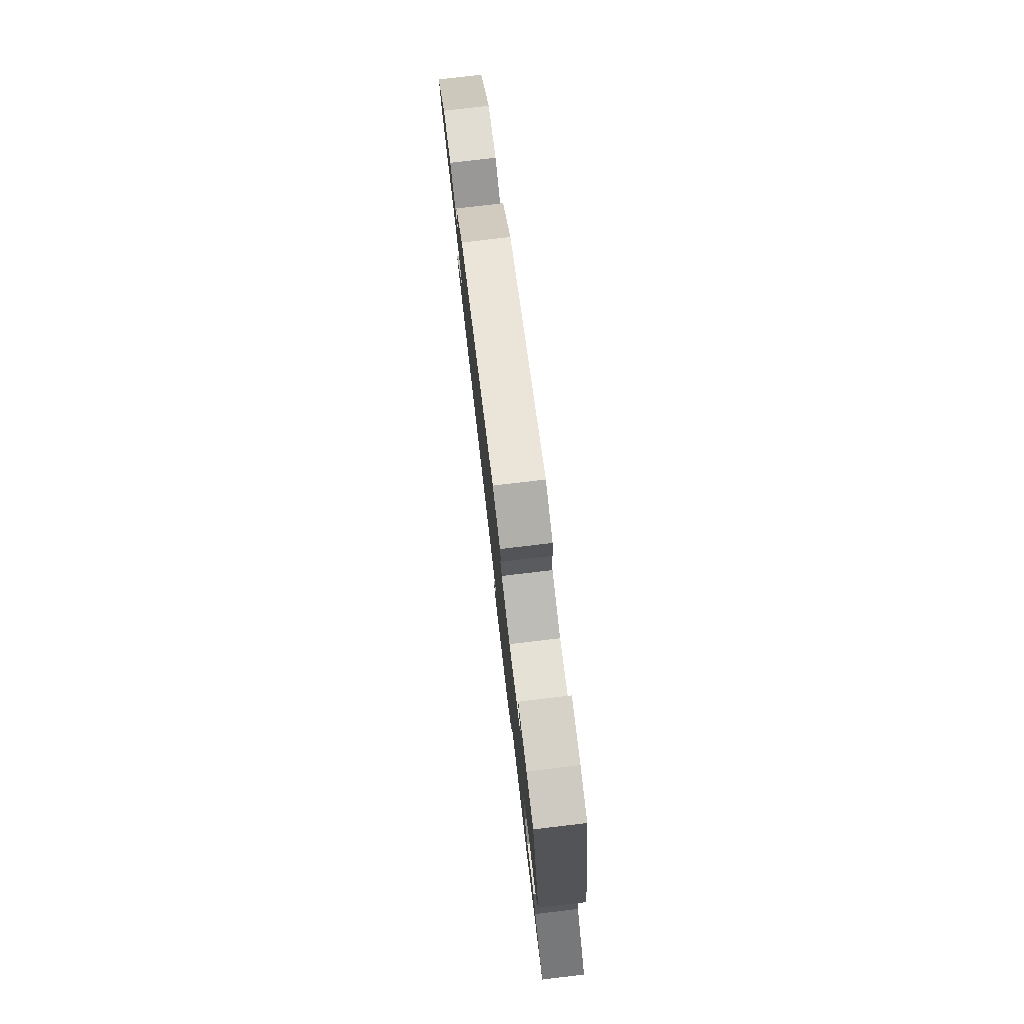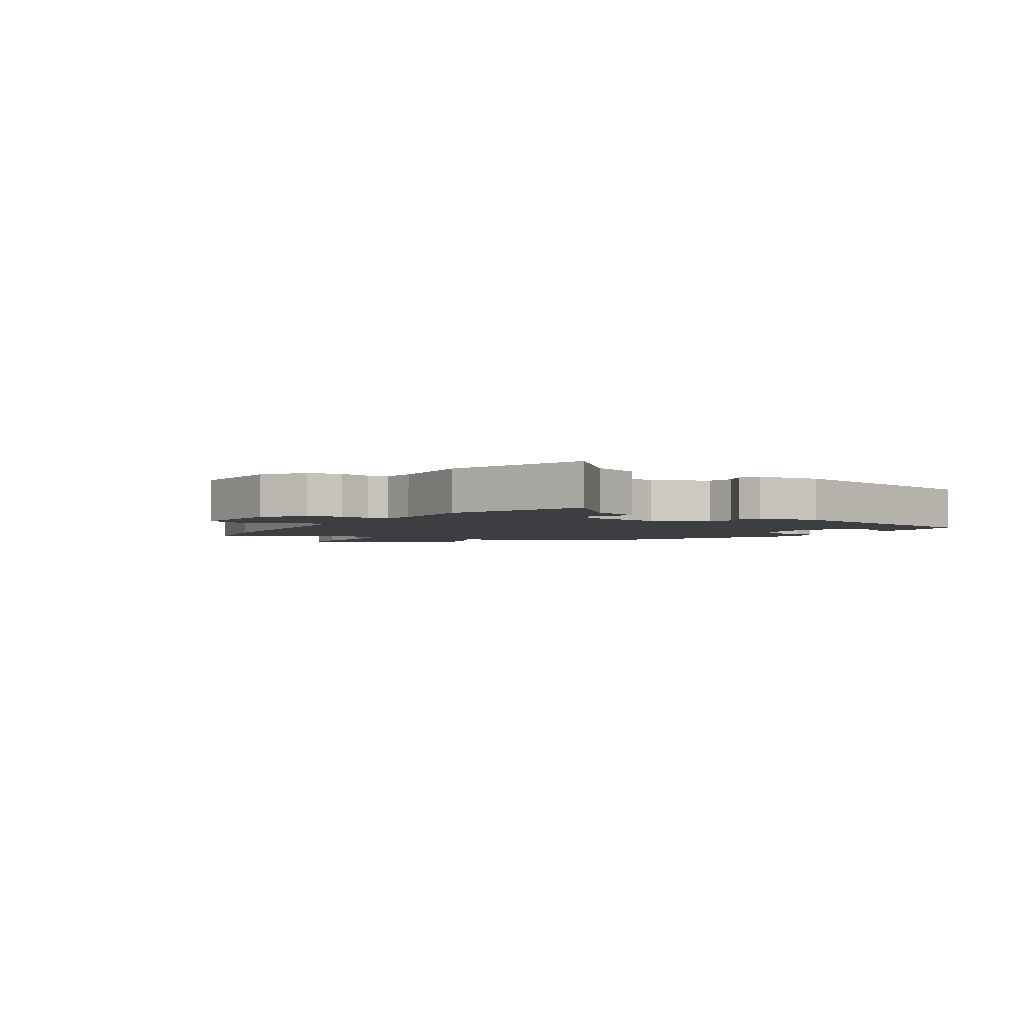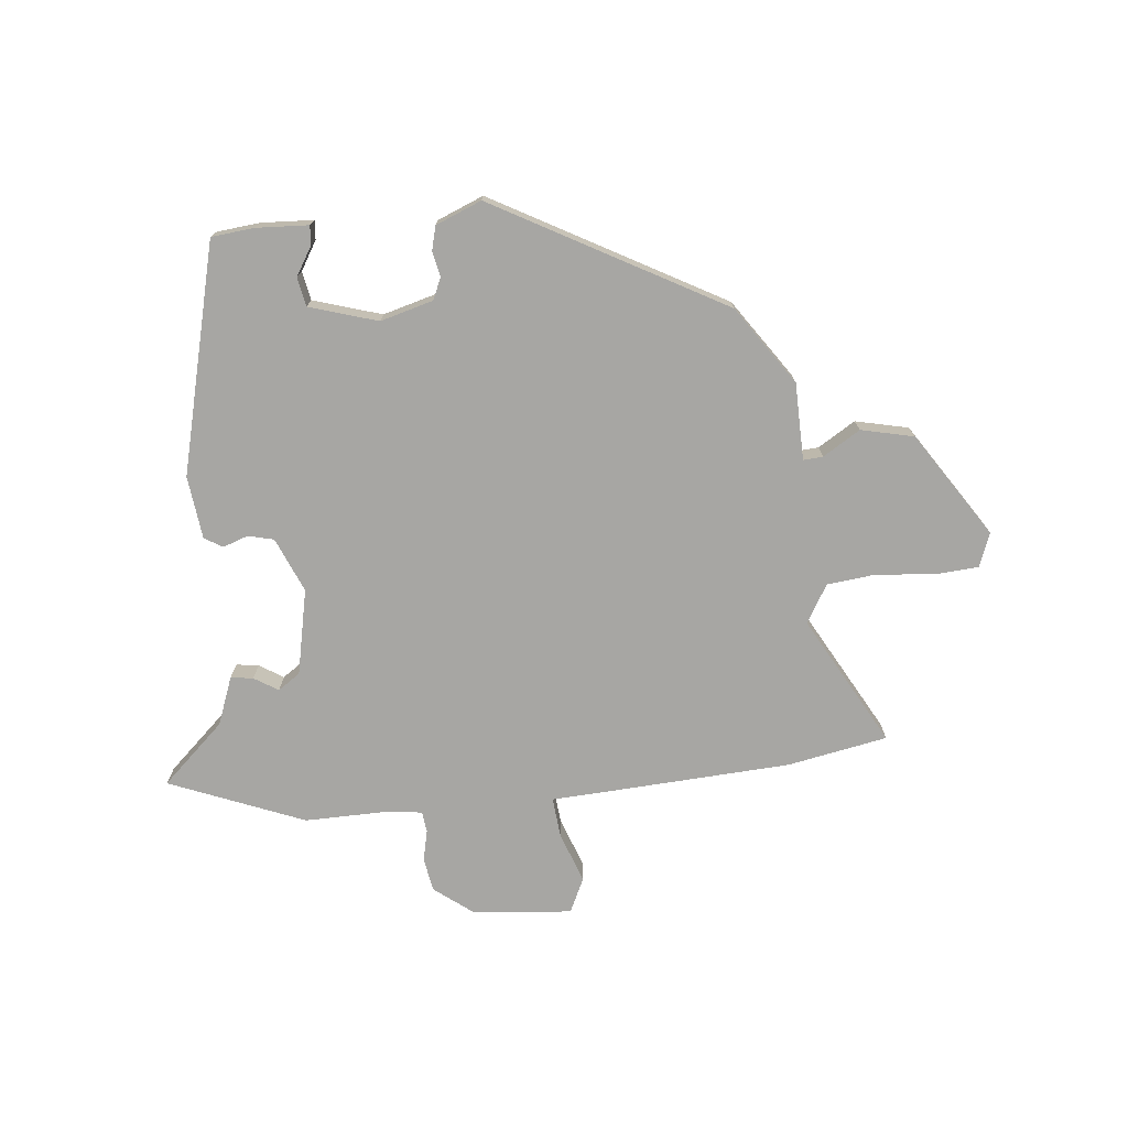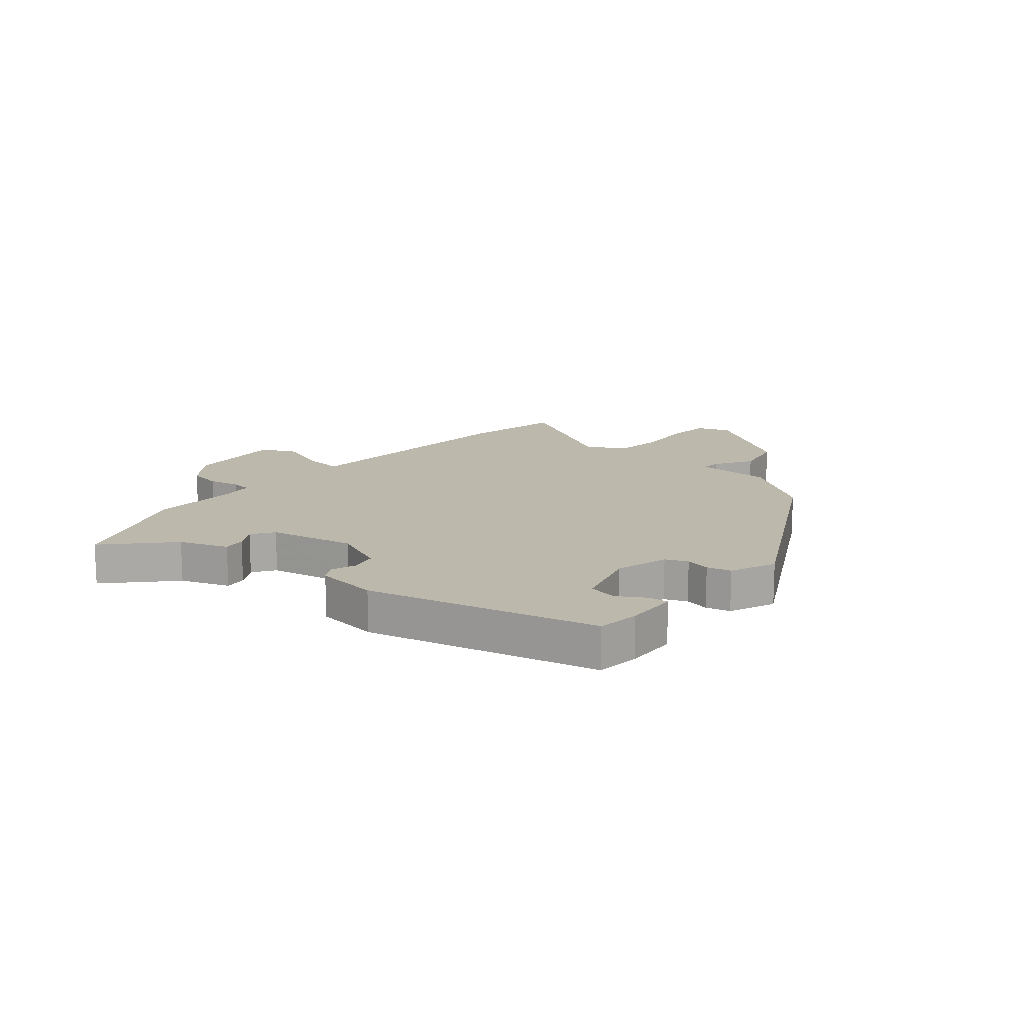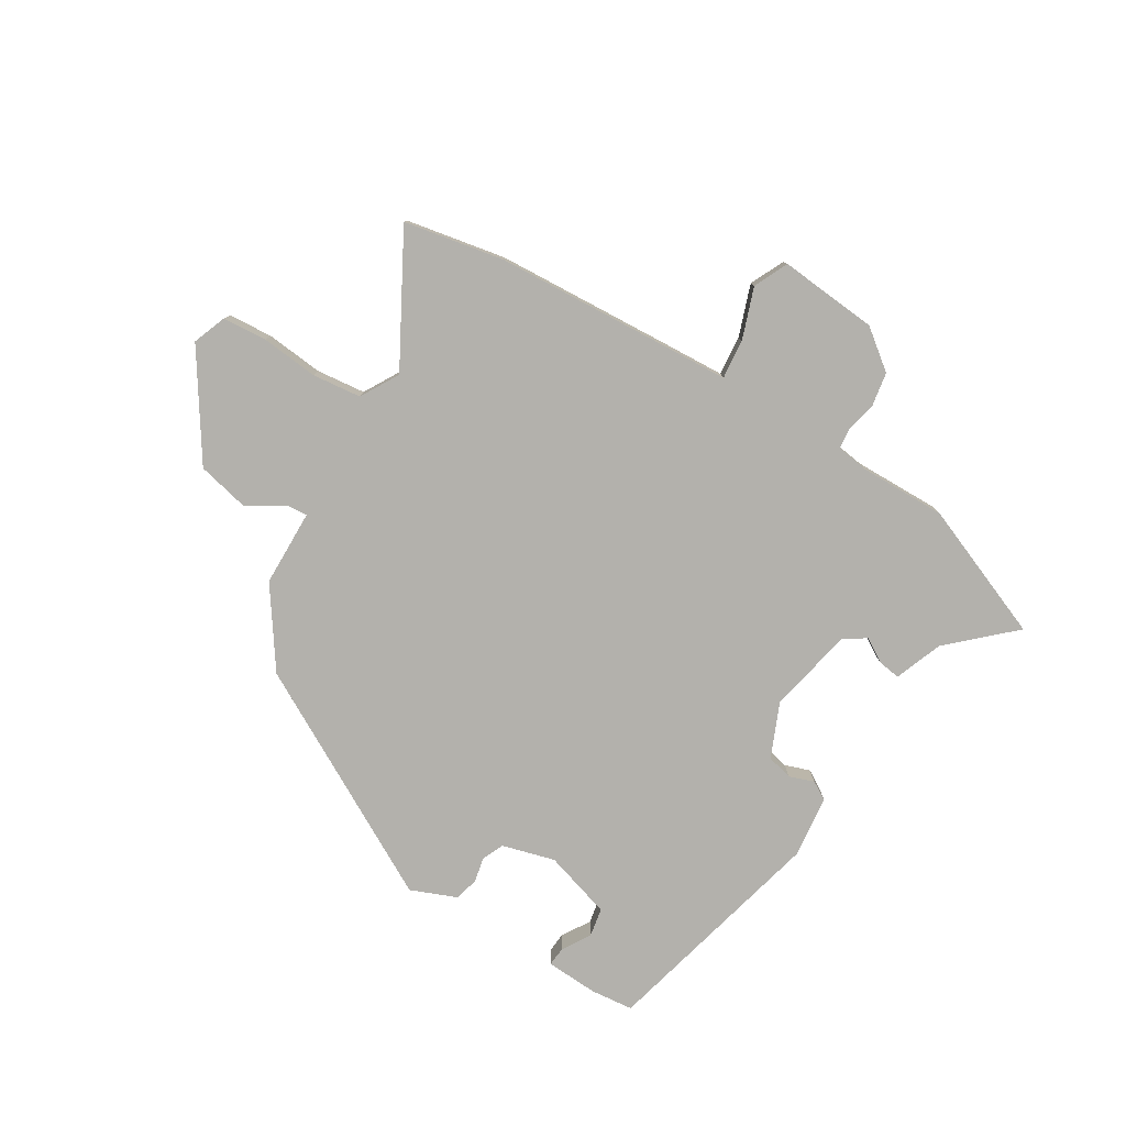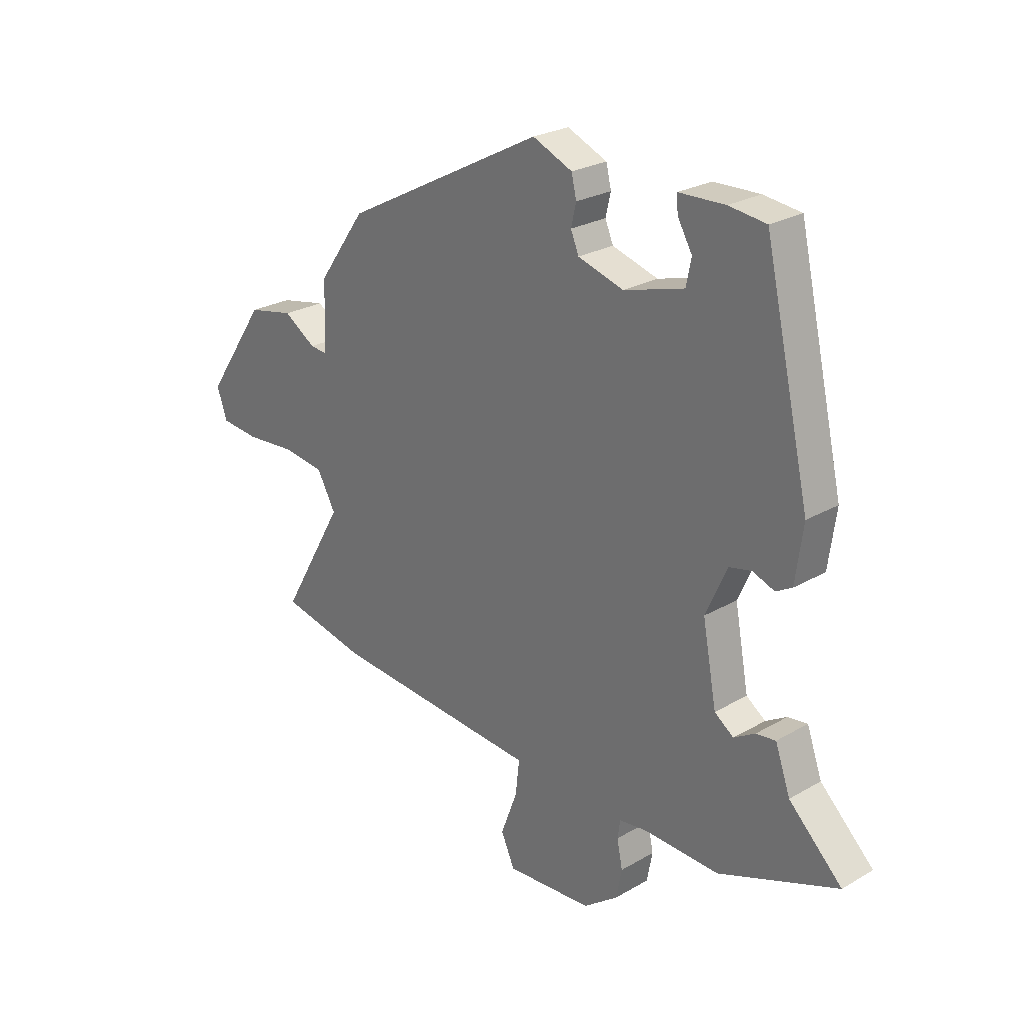
<metadata>
{"format":"obj","ext":"obj","renderer":"f3d","projection":"perspective","resolution":1024,"background":"white","views":[{"elev":79.2,"azim":-96.7,"up":"+Z"},{"elev":-3.0,"azim":-122.3,"up":"+Y"},{"elev":-74.2,"azim":4.7,"up":"+Y"},{"elev":14.9,"azim":-50.5,"up":"+Y"},{"elev":-79.1,"azim":147.6,"up":"+Y"},{"elev":25.3,"azim":-133.0,"up":"+Z"}]}
</metadata>
<code>
v 0.42 0.07 0.305
v 0.515 0.07 0.172
v 0.52 0.07 0.039
v 0.554 0.07 0.042
v 0.618 0.07 0.083
v 0.71 0.07 0.064
v 0.831 0.07 -0.114
v 0.81 0.07 -0.173
v 0.733 0.07 -0.18
v 0.634 0.07 -0.172
v 0.549 0.07 -0.183
v 0.512 0.07 -0.25
v 0.639 0.07 -0.471
v 0.466 0.07 -0.507
v 0.147 0.07 -0.531
v 0.048 0.07 -0.538
v 0.056 0.07 -0.607
v 0.089 0.07 -0.695
v 0.062 0.07 -0.755
v -0.11 0.07 -0.743
v -0.179 0.07 -0.692
v -0.19 0.07 -0.634
v -0.179 0.07 -0.58
v -0.184 0.07 -0.544
v -0.24 0.07 -0.537
v -0.39 0.07 -0.542
v -0.626 0.07 -0.452
v -0.52 0.07 -0.35
v -0.49 0.07 -0.266
v -0.451 0.07 -0.271
v -0.409 0.07 -0.296
v -0.371 0.07 -0.269
v -0.343 0.07 -0.12
v -0.385 0.07 -0.026
v -0.43 0.07 -0.016
v -0.473 0.07 -0.032
v -0.505 0.07 -0.014
v -0.52 0.07 0.095
v -0.429 0.07 0.493
v -0.355 0.07 0.502
v -0.264 0.07 0.499
v -0.266 0.07 0.466
v -0.295 0.07 0.416
v -0.285 0.07 0.366
v -0.166 0.07 0.332
v -0.075 0.07 0.359
v -0.059 0.07 0.397
v -0.069 0.07 0.44
v -0.059 0.07 0.482
v 0.02 0.07 0.516
v 0.42 0 0.305
v 0.515 0 0.172
v 0.52 0 0.039
v 0.554 0 0.042
v 0.618 0 0.083
v 0.71 0 0.064
v 0.831 0 -0.114
v 0.81 0 -0.173
v 0.733 0 -0.18
v 0.634 0 -0.172
v 0.549 0 -0.183
v 0.512 0 -0.25
v 0.639 0 -0.471
v 0.466 0 -0.507
v 0.147 0 -0.531
v 0.048 0 -0.538
v 0.056 0 -0.607
v 0.089 0 -0.695
v 0.062 0 -0.755
v -0.11 0 -0.743
v -0.179 0 -0.692
v -0.19 0 -0.634
v -0.179 0 -0.58
v -0.184 0 -0.544
v -0.24 0 -0.537
v -0.39 0 -0.542
v -0.626 0 -0.452
v -0.52 0 -0.35
v -0.49 0 -0.266
v -0.451 0 -0.271
v -0.409 0 -0.296
v -0.371 0 -0.269
v -0.343 0 -0.12
v -0.385 0 -0.026
v -0.43 0 -0.016
v -0.473 0 -0.032
v -0.505 0 -0.014
v -0.52 0 0.095
v -0.429 0 0.493
v -0.355 0 0.502
v -0.264 0 0.499
v -0.266 0 0.466
v -0.295 0 0.416
v -0.285 0 0.366
v -0.166 0 0.332
v -0.075 0 0.359
v -0.059 0 0.397
v -0.069 0 0.44
v -0.059 0 0.482
v 0.02 0 0.516
f 1 2 3
f 50 1 3
f 49 50 3
f 48 49 3
f 47 48 3
f 46 47 3
f 45 46 3
f 44 45 3
f 41 42 43
f 40 41 43
f 39 40 43
f 38 39 43
f 38 43 44
f 37 38 44
f 36 37 44
f 35 36 44
f 34 35 44 3
f 28 29 30 31
f 27 28 31
f 26 27 31
f 25 26 31
f 24 25 31 32
f 21 22 23
f 20 21 23
f 19 20 23
f 18 19 23
f 17 18 23
f 16 17 23 24
f 24 32 33
f 16 24 33
f 15 16 33
f 14 15 33
f 13 14 33
f 12 13 33
f 8 9 10
f 7 8 10
f 6 7 10
f 5 6 10
f 4 5 10
f 3 4 10 11
f 12 33 34
f 11 12 34
f 3 11 34
f 53 52 51
f 53 51 100
f 53 100 99
f 53 99 98
f 53 98 97
f 53 97 96
f 53 96 95
f 53 95 94
f 93 92 91
f 93 91 90
f 93 90 89
f 93 89 88
f 94 93 88
f 94 88 87
f 94 87 86
f 94 86 85
f 53 94 85 84
f 81 80 79 78
f 81 78 77
f 81 77 76
f 81 76 75
f 82 81 75 74
f 73 72 71
f 73 71 70
f 73 70 69
f 73 69 68
f 73 68 67
f 74 73 67 66
f 83 82 74
f 83 74 66
f 83 66 65
f 83 65 64
f 83 64 63
f 83 63 62
f 60 59 58
f 60 58 57
f 60 57 56
f 60 56 55
f 60 55 54
f 61 60 54 53
f 84 83 62
f 84 62 61
f 84 61 53
f 1 51 52 2
f 2 52 53 3
f 3 53 54 4
f 4 54 55 5
f 5 55 56 6
f 6 56 57 7
f 7 57 58 8
f 8 58 59 9
f 9 59 60 10
f 10 60 61 11
f 11 61 62 12
f 12 62 63 13
f 13 63 64 14
f 14 64 65 15
f 15 65 66 16
f 16 66 67 17
f 17 67 68 18
f 18 68 69 19
f 19 69 70 20
f 20 70 71 21
f 21 71 72 22
f 22 72 73 23
f 23 73 74 24
f 24 74 75 25
f 25 75 76 26
f 26 76 77 27
f 27 77 78 28
f 28 78 79 29
f 29 79 80 30
f 30 80 81 31
f 31 81 82 32
f 32 82 83 33
f 33 83 84 34
f 34 84 85 35
f 35 85 86 36
f 36 86 87 37
f 37 87 88 38
f 38 88 89 39
f 39 89 90 40
f 40 90 91 41
f 41 91 92 42
f 42 92 93 43
f 43 93 94 44
f 44 94 95 45
f 45 95 96 46
f 46 96 97 47
f 47 97 98 48
f 48 98 99 49
f 49 99 100 50
f 50 100 51 1

</code>
